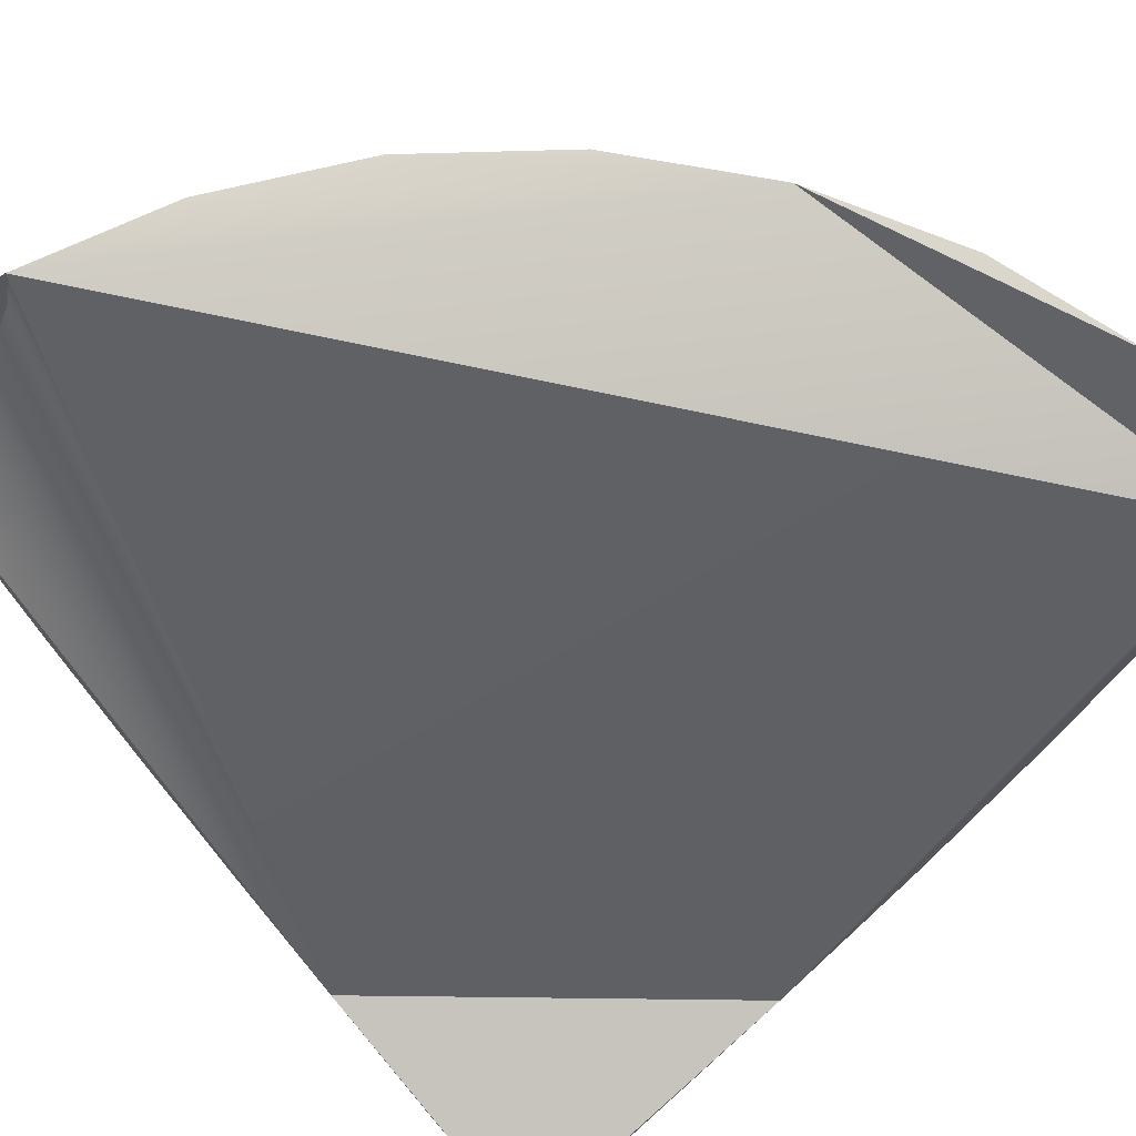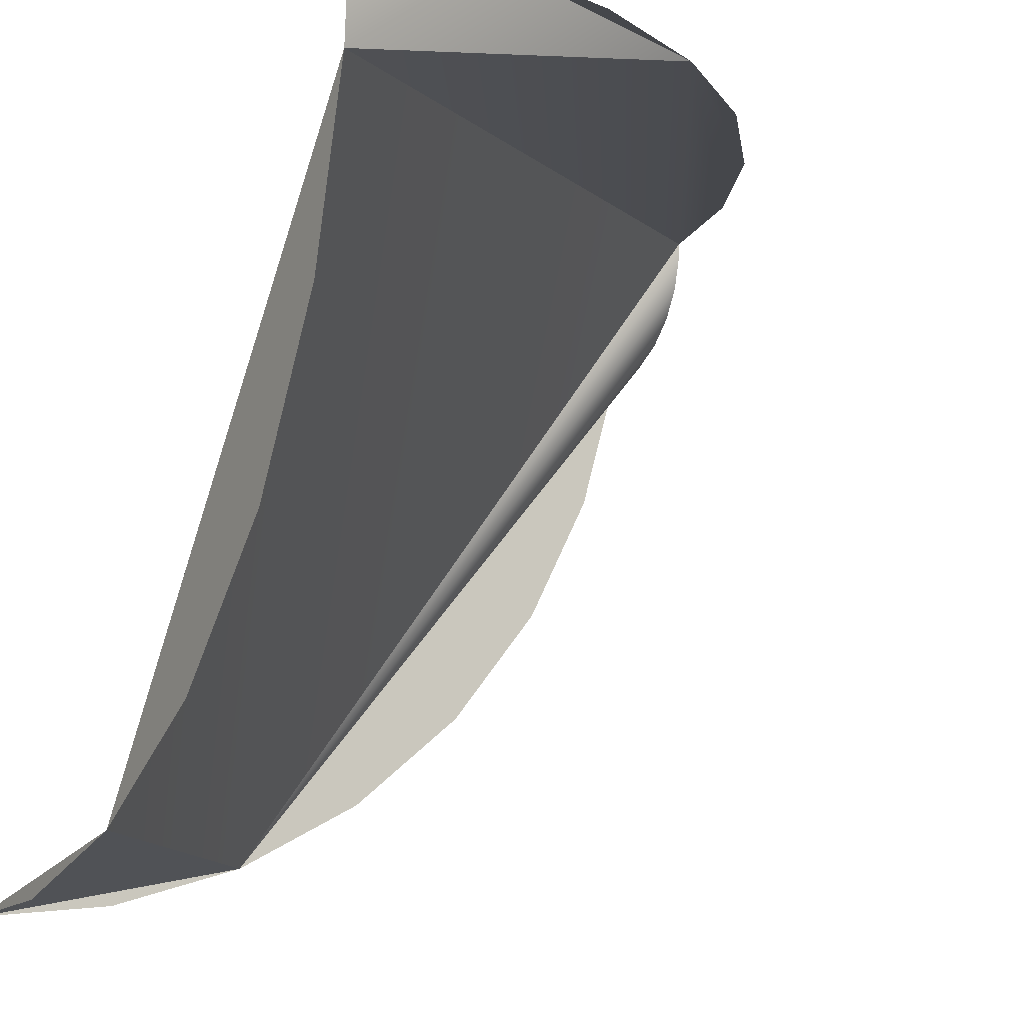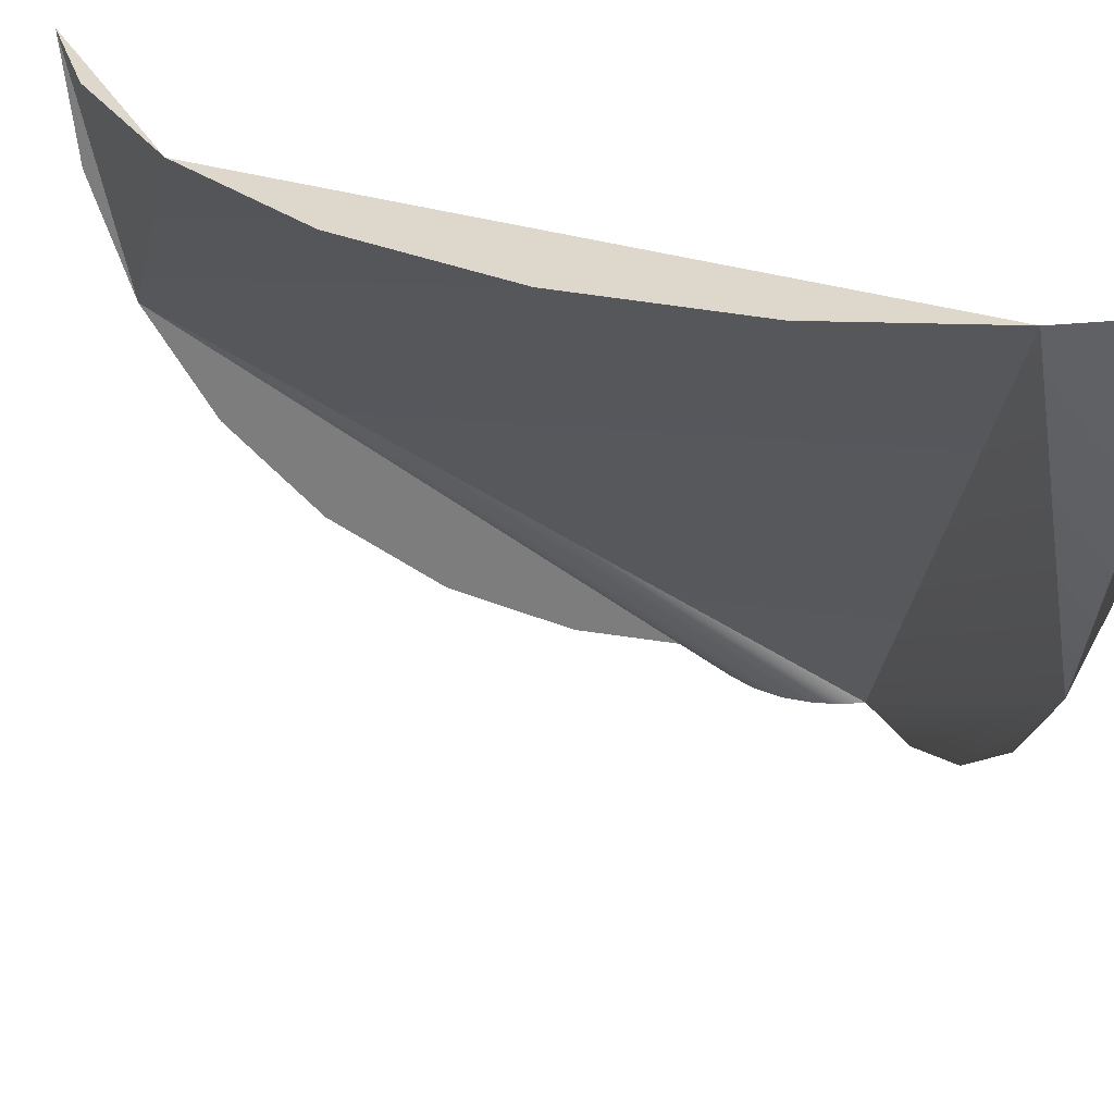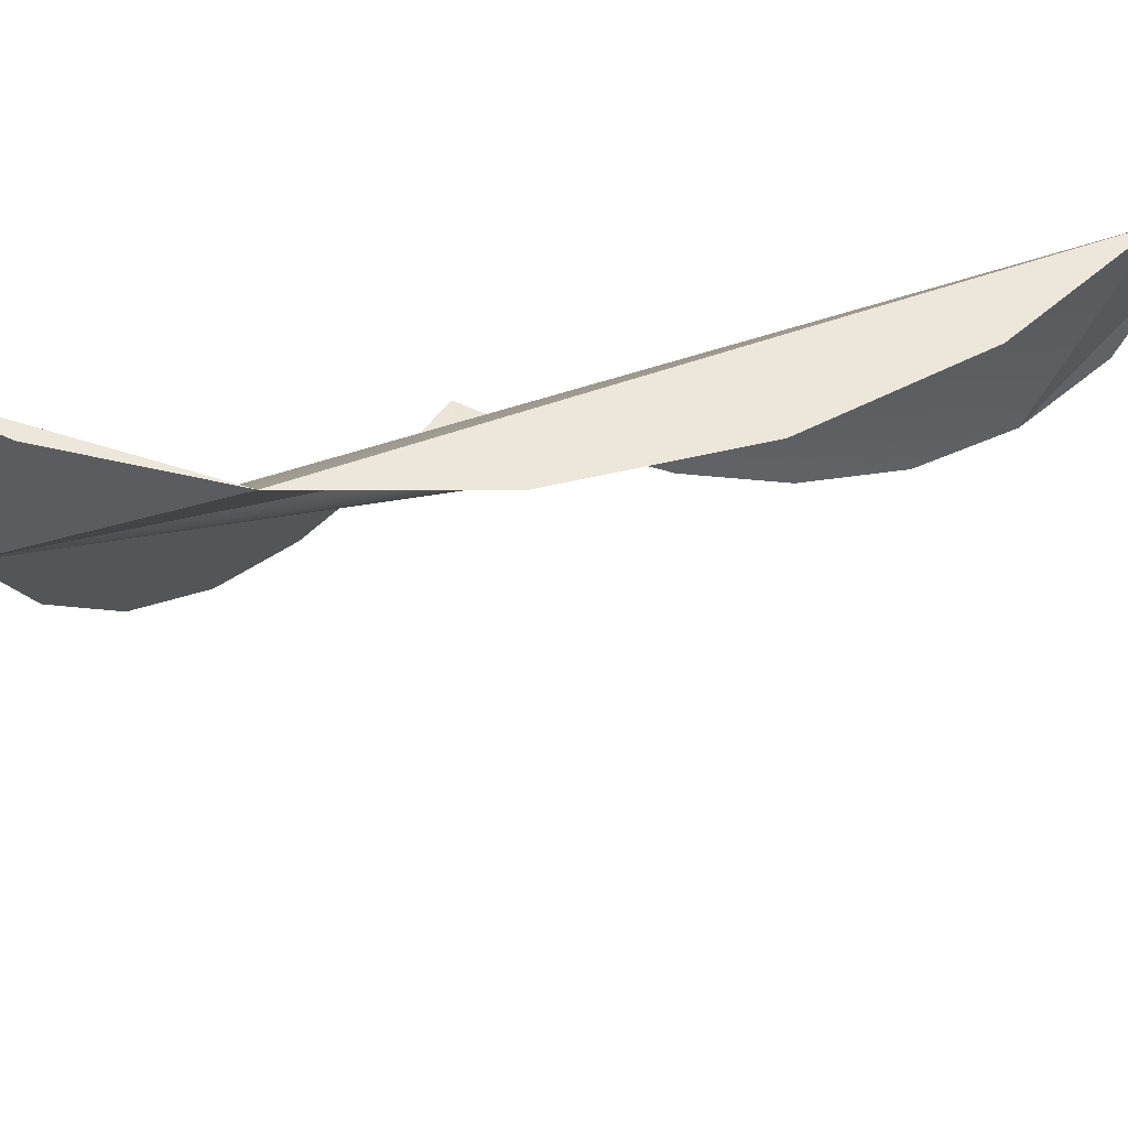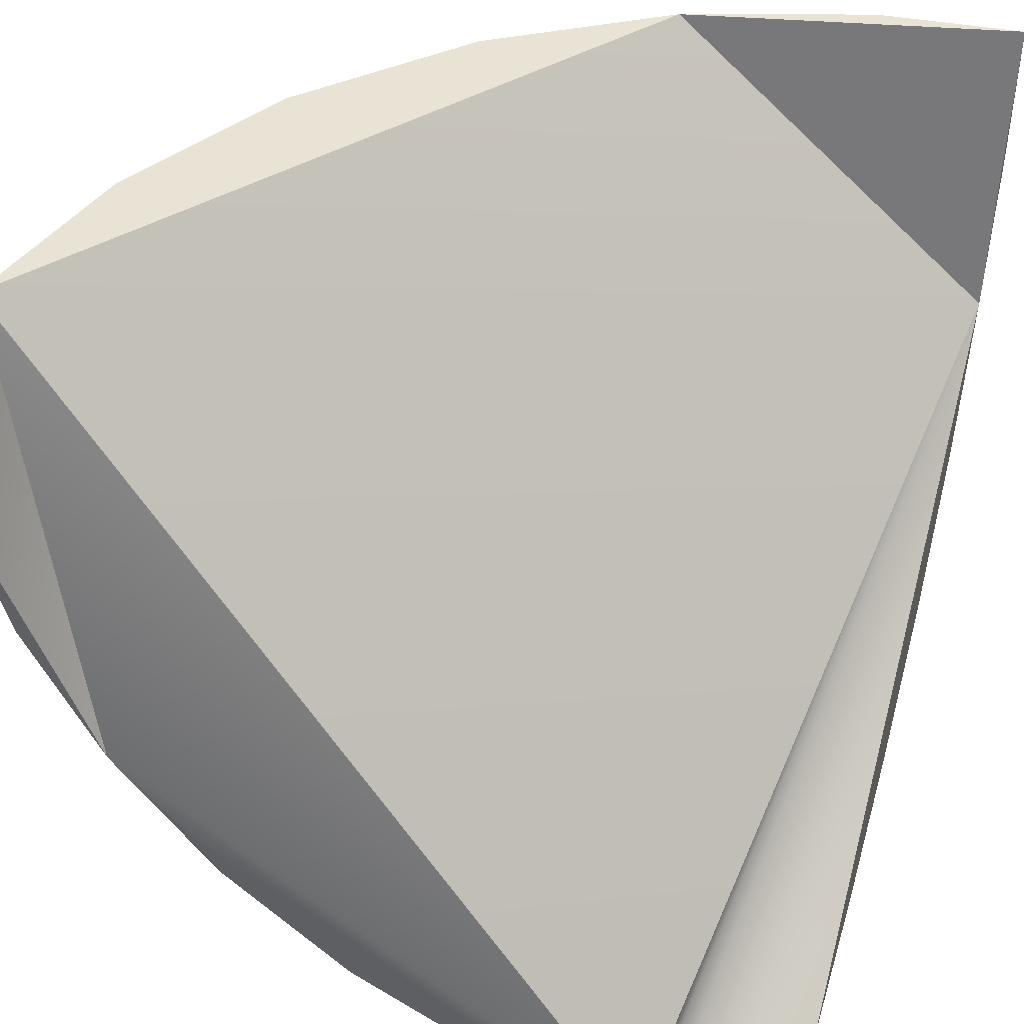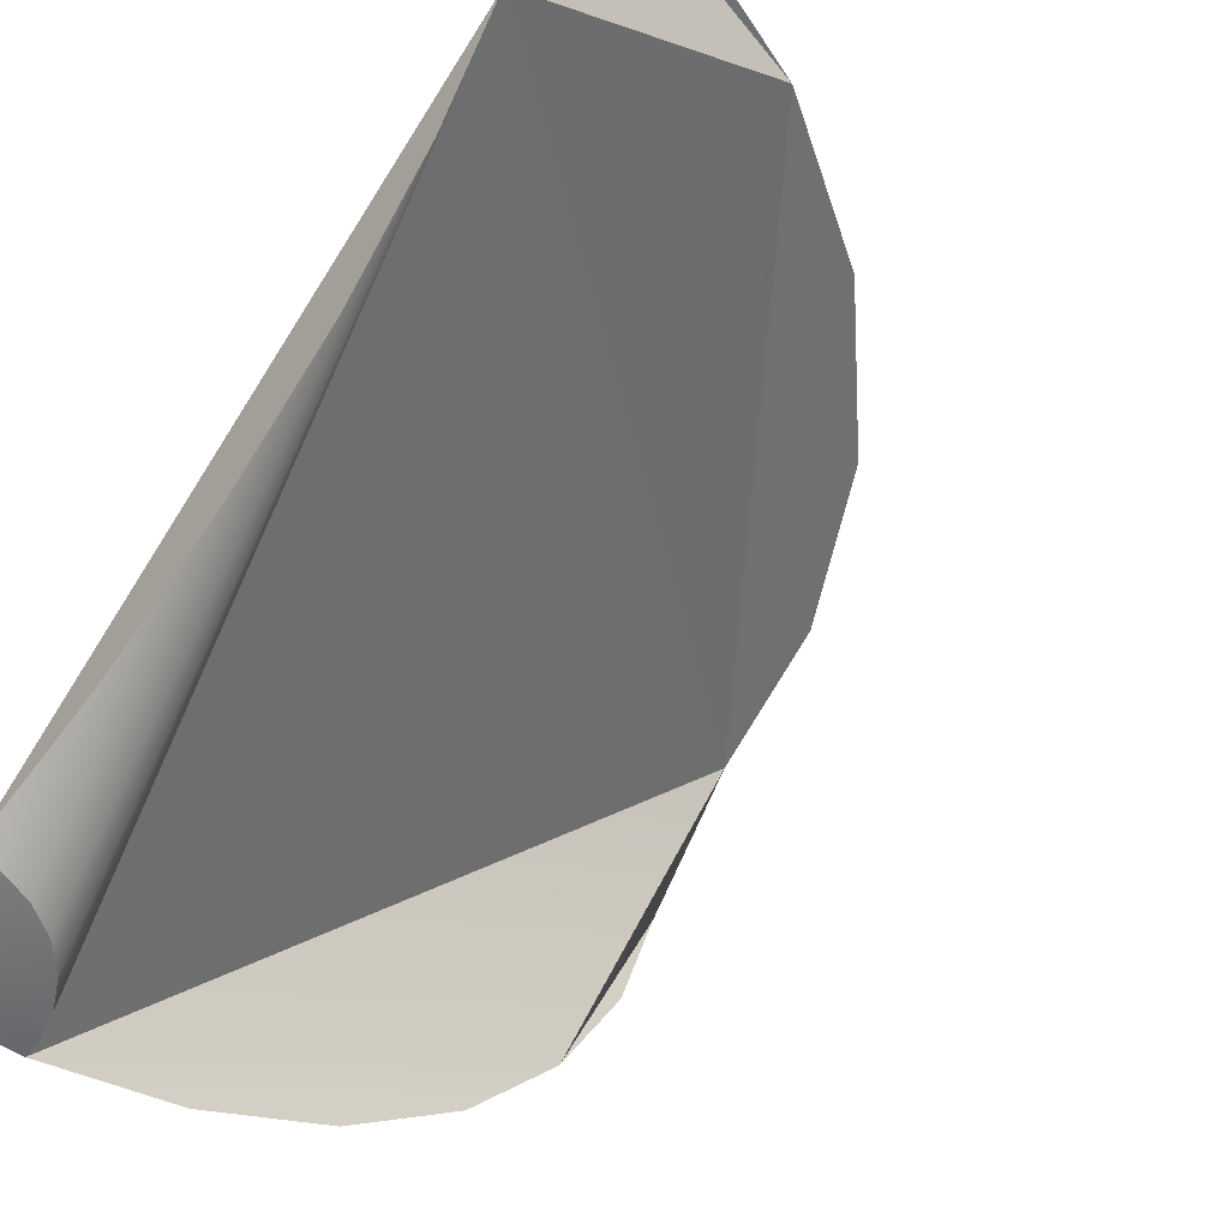
<metadata>
{"format":"obj","ext":"obj","renderer":"f3d","projection":"perspective","resolution":1024,"background":"white","views":[{"elev":73.9,"azim":-40.7,"up":"+Y"},{"elev":-10.3,"azim":58.8,"up":"+Y"},{"elev":31.1,"azim":77.9,"up":"+Z"},{"elev":51.9,"azim":31.9,"up":"+Z"},{"elev":42.3,"azim":-162.3,"up":"+Z"},{"elev":-54.8,"azim":-40.0,"up":"+Z"}]}
</metadata>
<code>
o mesh55/mesh55-geometry#mesh55-geometry
v 0.38 -0.4574 -0.3567
v 0.3904 -0.4703 -0.3552
v 0.3868 -0.4725 -0.3552
v 0.3933 -0.4672 -0.3552
v 0.38 -0.5419 -0.2993
v 0.383 -0.4737 -0.3552
v 0.3954 -0.4635 -0.3552
v 0.38 -0.474 -0.3552
v 0.3964 -0.4597 -0.3552
v 0.3965 -0.4574 -0.3552
v 0.38 -0.5335 -0.3156
v 0.38 -0.5217 -0.3301
v 0.47 -0.4698 -0.2659
v 0.38 -0.4909 -0.3503
v 0.456 -0.4574 -0.3156
v 0.4176 -0.5401 -0.2659
v 0.38 -0.5071 -0.3419
v 0.4134 -0.4574 -0.3503
v 0.4693 -0.4574 -0.2824
v 0.4372 -0.528 -0.2659
v 0.38 -0.5483 -0.2659
v 0.4297 -0.4574 -0.3419
v 0.4645 -0.4574 -0.2993
v 0.4708 -0.4574 -0.2659
v 0.4534 -0.511 -0.2659
v 0.3965 -0.5468 -0.2659
v 0.38 -0.5468 -0.2824
v 0.4442 -0.4574 -0.3301
v 0.4645 -0.4909 -0.2659
f 1 2 3
f 3 2 1
f 1 4 2
f 2 4 1
f 2 5 3
f 3 5 2
f 1 3 6
f 6 3 1
f 1 7 4
f 4 7 1
f 4 5 2
f 2 5 4
f 3 5 6
f 6 5 3
f 1 6 8
f 8 6 1
f 1 9 7
f 7 9 1
f 7 5 4
f 4 5 7
f 6 5 8
f 8 5 6
f 10 9 1
f 1 9 10
f 9 5 7
f 7 5 9
f 11 8 5
f 5 8 11
f 10 5 9
f 9 5 10
f 8 11 12
f 12 11 8
f 10 13 5
f 5 13 10
f 8 12 14
f 14 12 8
f 13 10 15
f 15 10 13
f 13 16 5
f 5 16 13
f 14 12 17
f 17 12 14
f 18 15 10
f 10 15 18
f 15 19 13
f 13 19 15
f 13 20 16
f 16 20 13
f 16 21 5
f 5 21 16
f 15 18 22
f 22 18 15
f 19 15 23
f 23 15 19
f 19 24 13
f 13 24 19
f 20 13 25
f 25 13 20
f 16 26 21
f 21 26 16
f 5 21 27
f 27 21 5
f 15 22 28
f 28 22 15
f 25 13 29
f 29 13 25

</code>
